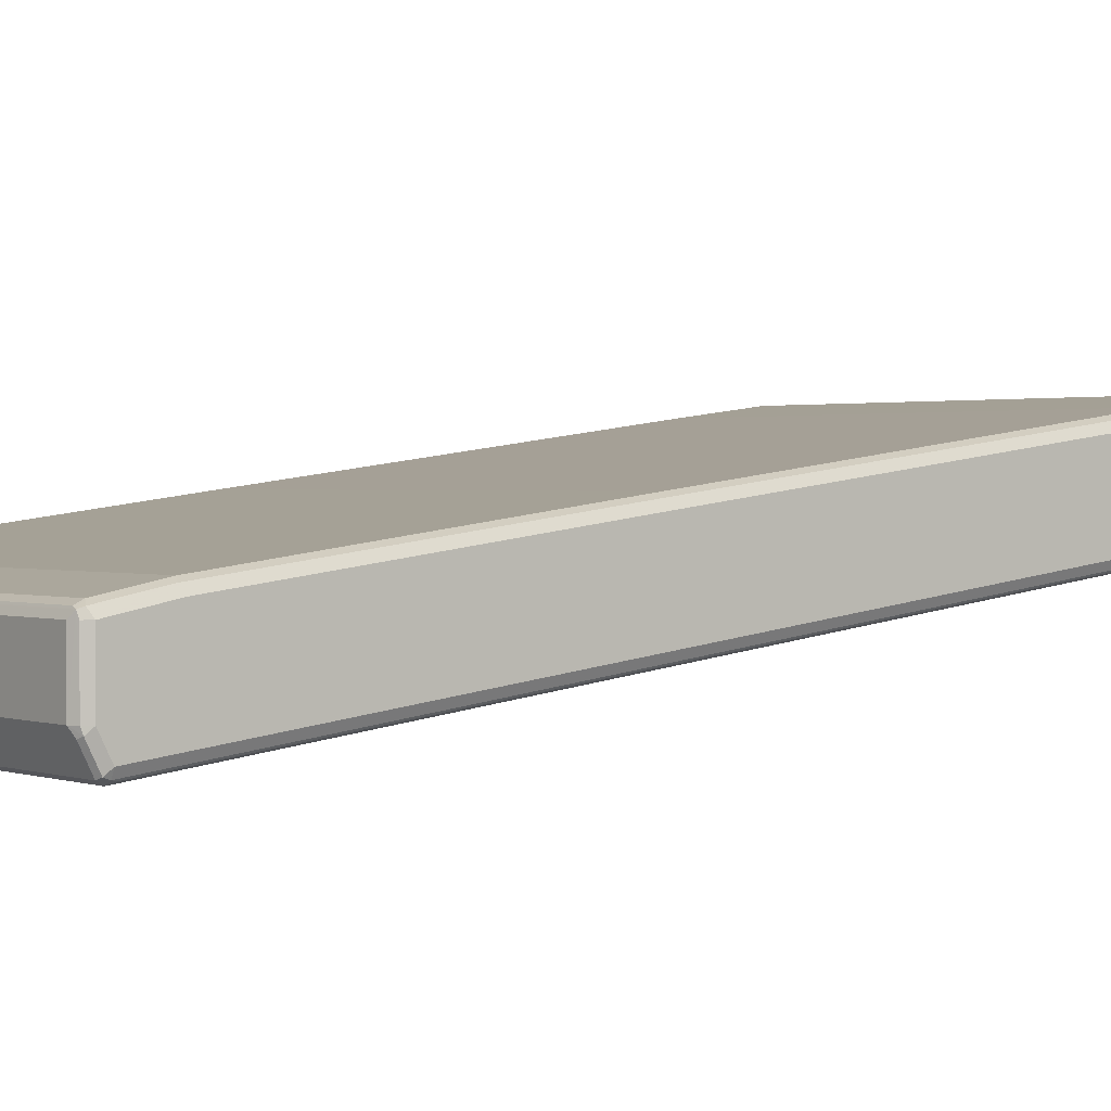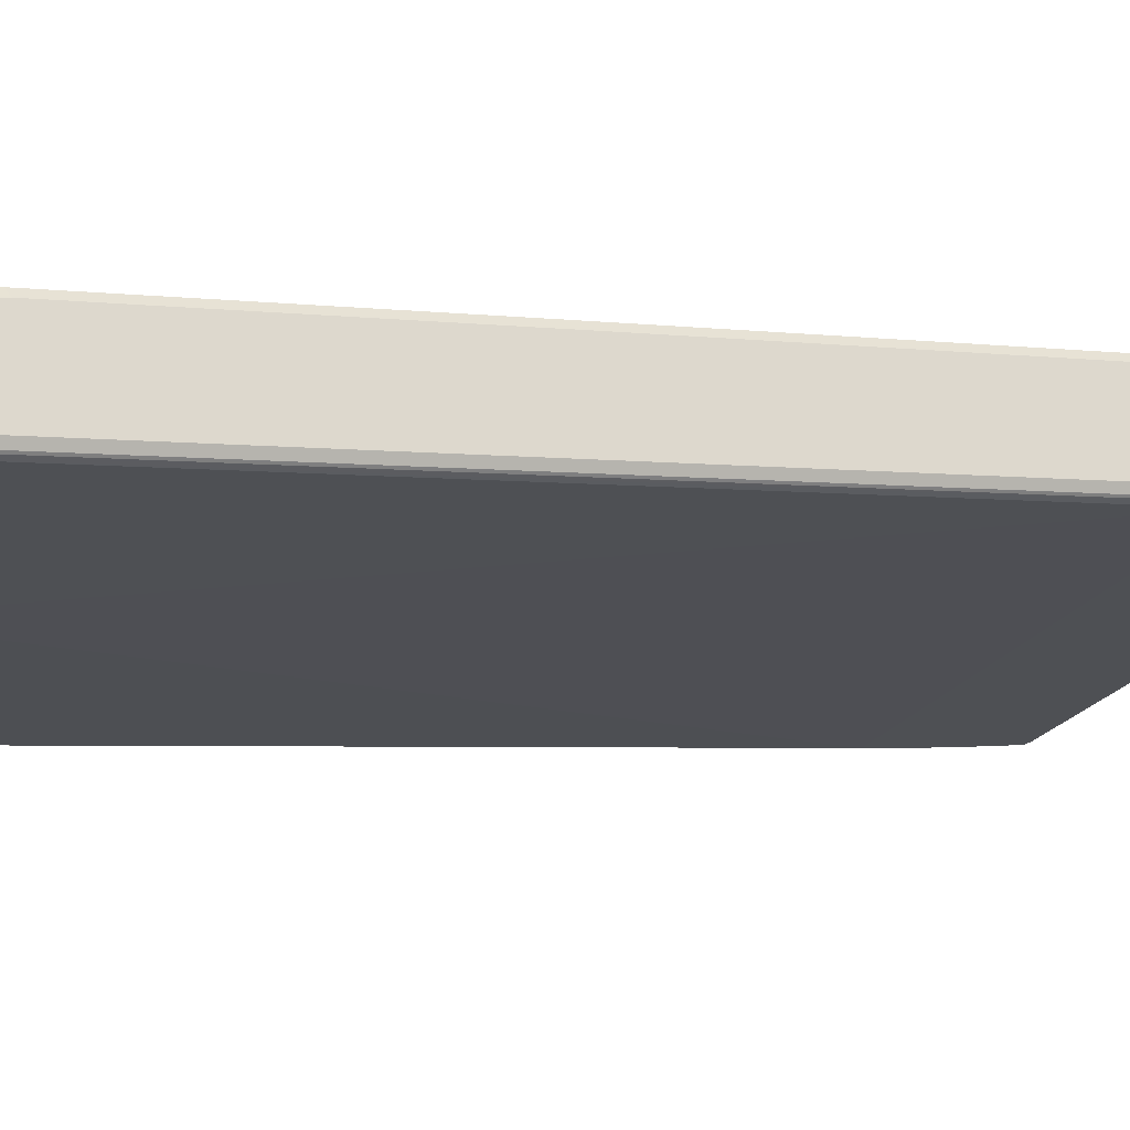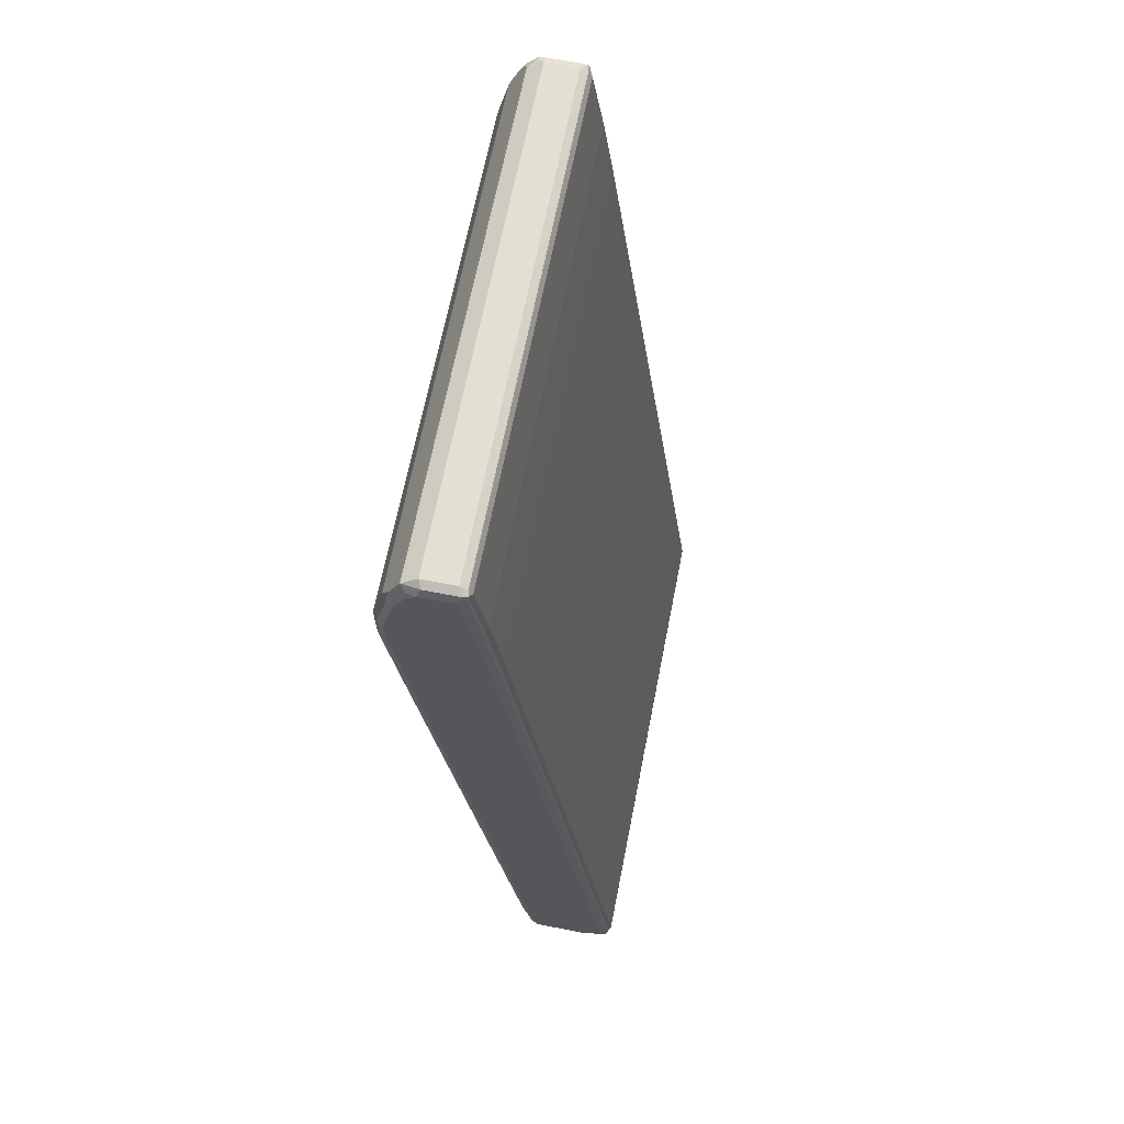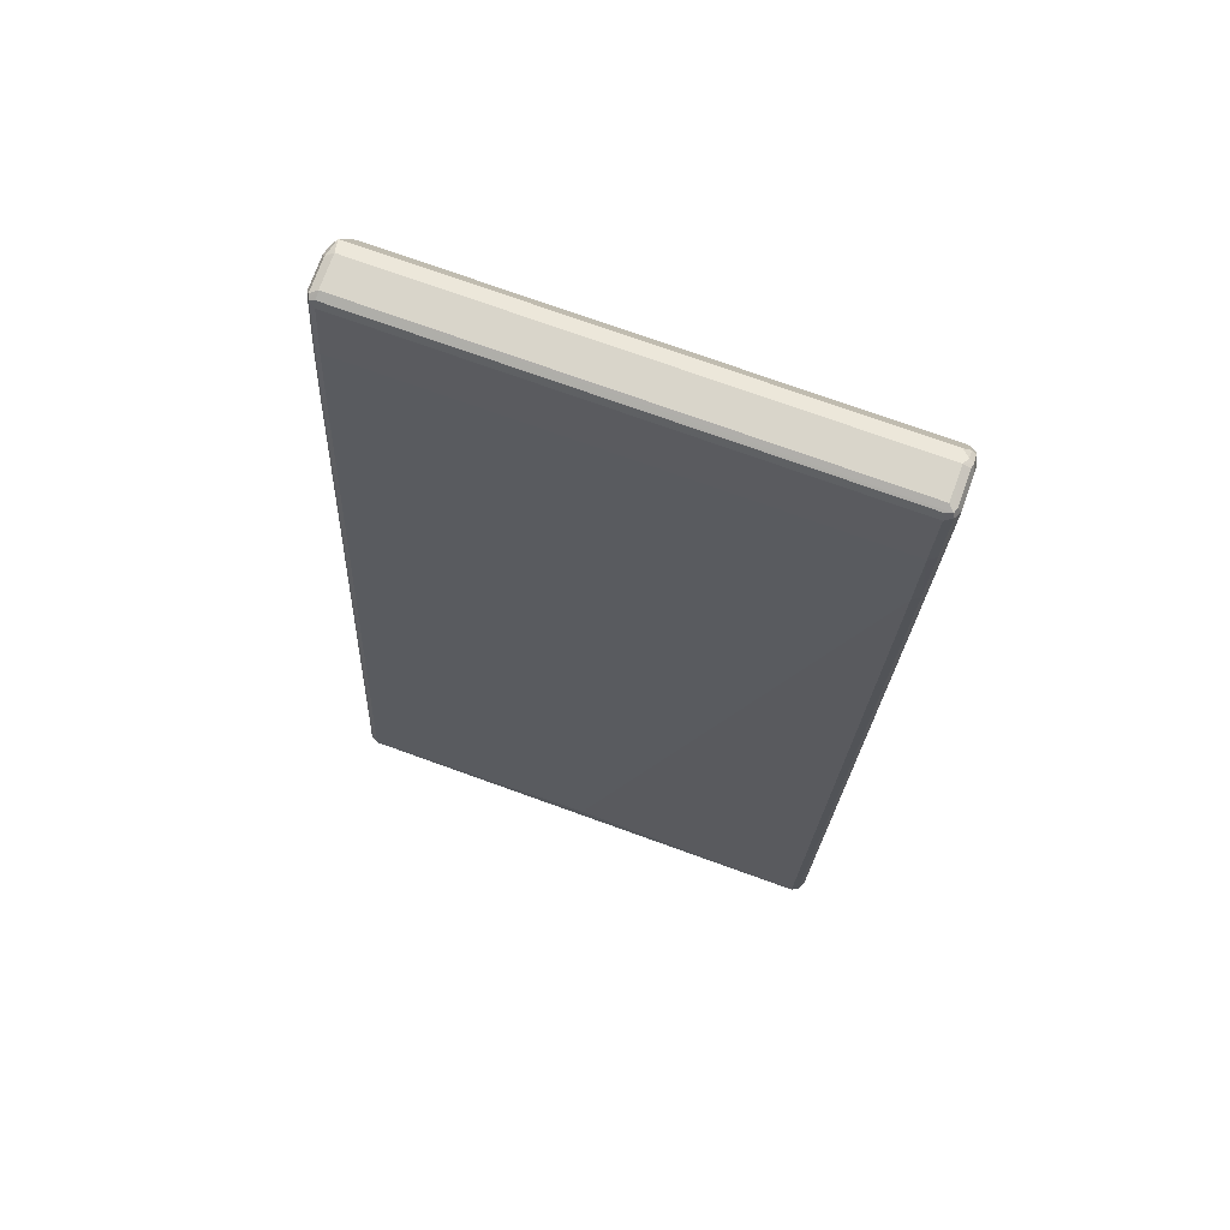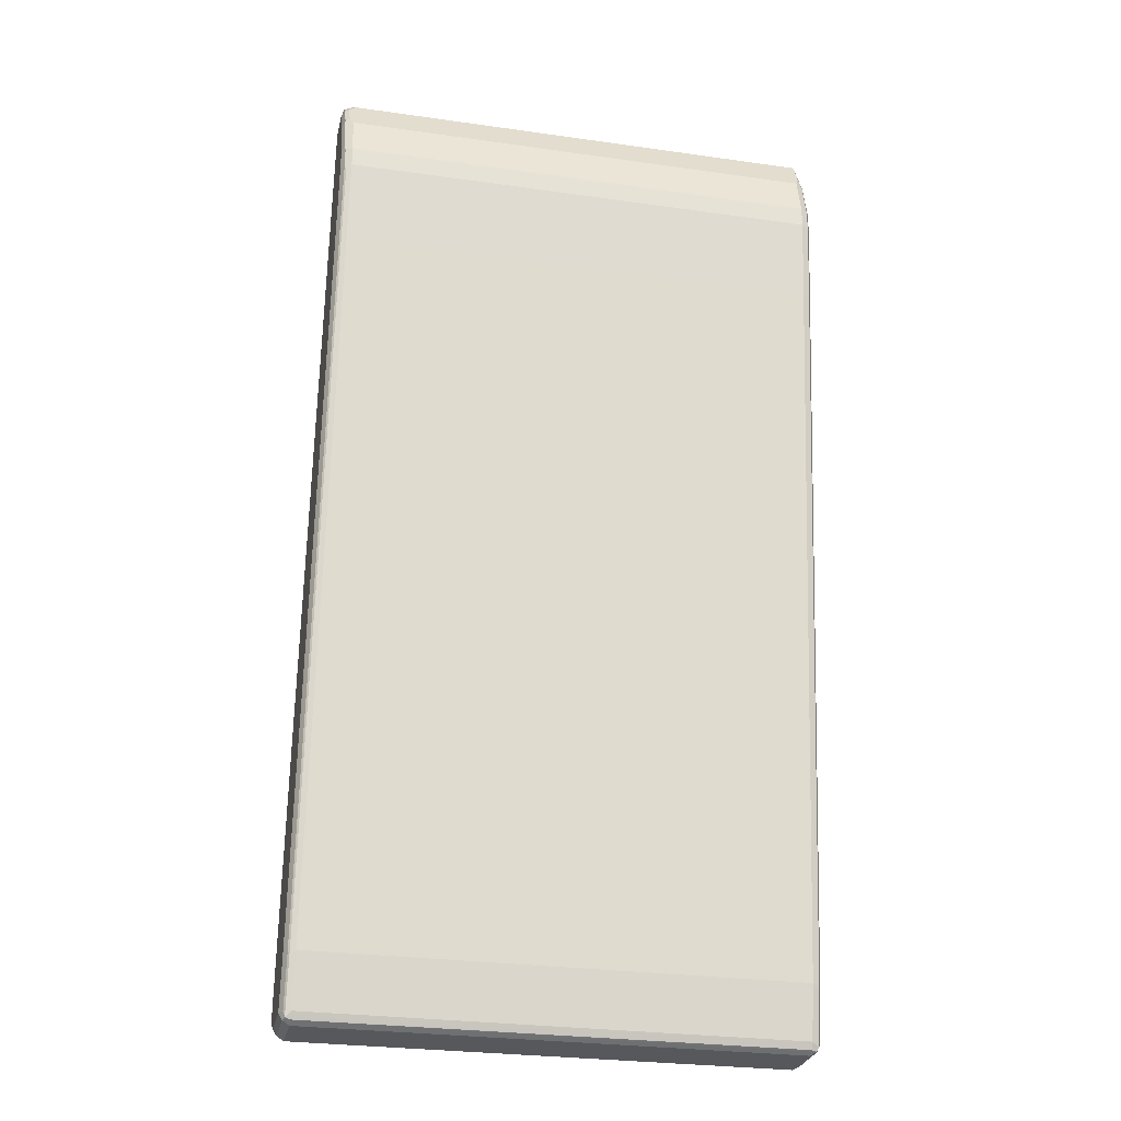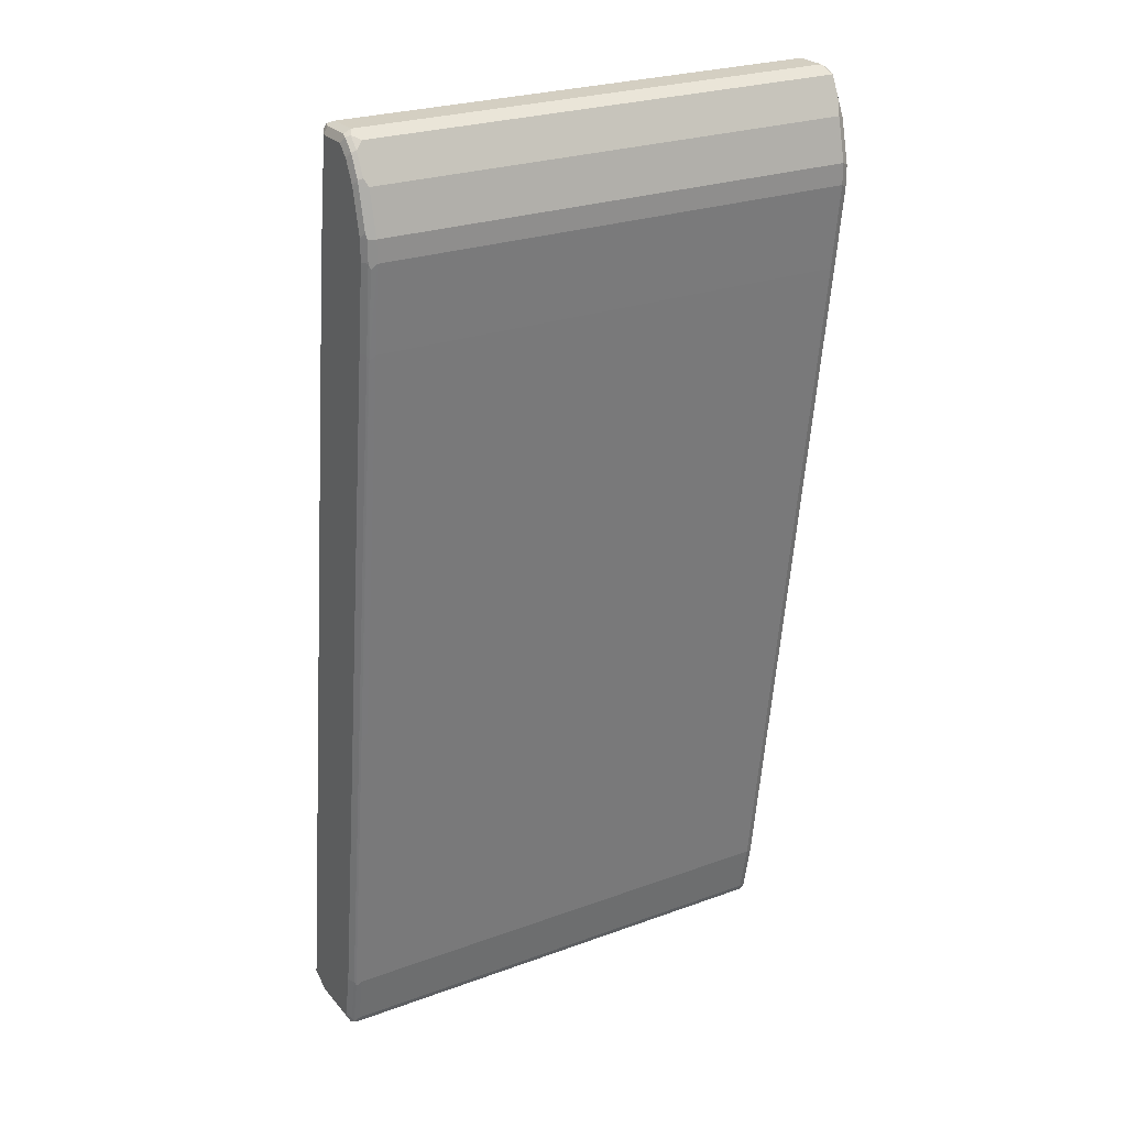
<metadata>
{"format":"obj","ext":"obj","renderer":"f3d","projection":"perspective","resolution":1024,"background":"white","views":[{"elev":1.3,"azim":53.3,"up":"+Z"},{"elev":-22.1,"azim":67.0,"up":"+Z"},{"elev":66.4,"azim":101.1,"up":"+Y"},{"elev":74.4,"azim":-160.2,"up":"+Y"},{"elev":-27.9,"azim":-12.2,"up":"+Y"},{"elev":25.4,"azim":-30.4,"up":"+Y"}]}
</metadata>
<code>
v -0.4532 -0.8496 -0.1322
v -0.4532 -0.8496 -0.03774
v -0.4532 -0.8307 -0.1699
v -0.45 -0.8465 -0.1479
v -0.4469 -0.8621 -0.1259
v -0.4469 -0.8621 -0.03146
v -0.4469 -0.8496 -0.02517
v -0.4532 -0.7552 -0.01885
v -0.4469 -0.8244 -0.1825
v -0.4437 -0.8402 -0.1794
v -0.4532 0.6042 0.01885
v -0.4437 -0.8591 -0.1416
v -0.4343 -0.8686 -0.1322
v -0.4343 -0.8686 -0.03774
v -0.4437 -0.8591 -0.02358
v -0.4469 -0.7552 -0.006284
v -0.4469 -0.4721 0.03146
v -0.4532 -0.1888 0.05663
v -0.4343 -0.8307 -0.1888
v -0.4469 0.6105 0.006284
v -0.428 -0.8433 -0.1825
v -0.4343 -0.8496 -0.1699
v -0.4406 -0.8559 -0.1573
v -0.4532 0.7363 0.03774
v 0.4343 -0.8686 -0.1322
v 0.4343 -0.8686 -0.03774
v 0.4437 -0.8638 -0.02832
v -0.4343 -0.8621 -0.02517
v 0.4343 -0.8496 -0.01885
v -0.4343 -0.8496 -0.01885
v -0.4437 -0.7647 -0.004695
v 0.4343 -0.8621 -0.02517
v -0.4469 -0.1888 0.0692
v -0.4532 0.5287 0.151
v 0 -0.7929 -0.1888
v 0.4343 -0.8307 -0.1888
v -0.4343 0.6042 -0
v -0.4469 0.7426 0.02517
v -0.4343 0.7363 0.01885
v 0.4406 -0.8433 -0.1825
v -0.4532 0.8496 0.05663
v -0.4469 0.8559 0.04403
v 0.4406 -0.8621 -0.1448
v 0.4484 -0.8591 -0.1416
v 0.4469 -0.8621 -0.1322
v 0.4469 -0.8621 -0.03774
v 0.4532 -0.8496 -0.03774
v 0.4469 -0.8559 -0.02517
v 0.4469 -0.7615 -0.006284
v 0.4343 -0.7552 -0
v -0.4343 -0.7552 -0
v -0.4343 -0.1888 0.07552
v -0.4437 -0.1981 0.07079
v -0.4437 0.5192 0.1652
v -0.4469 0.5287 0.1636
v -0.4532 0.6797 0.1699
v 0.01881 -0.7929 -0.1888
v 0.4437 -0.1037 -0.08968
v 0.4437 -0.8213 -0.1841
v 0.4469 -0.8307 -0.1825
v 0.4484 -0.8402 -0.1794
v 0.4343 0.6042 -0
v 0.4437 0.6135 0.004695
v -0.4343 0.8496 0.03774
v 0.4343 0.7363 0.01885
v -0.4532 0.8496 0.1133
v -0.4469 0.8621 0.05663
v -0.4437 0.8638 0.04721
v 0.4532 -0.8307 -0.1699
v 0.4532 -0.8496 -0.1322
v 0.4532 -0.7552 -0.01885
v 0.4469 -0.4783 0.03146
v 0.4343 -0.1888 0.07552
v -0.4343 0.5287 0.1699
v -0.4343 0.6797 0.1888
v -0.4437 0.6703 0.1841
v -0.4469 0.6797 0.1825
v -0.4532 0.7174 0.1699
v 0.4469 0.6042 0.006284
v 0.4437 0.7458 0.02358
v -0.4343 0.8621 0.04403
v 0.4437 0.8591 0.04247
v 0.4343 0.8496 0.03774
v -0.4532 0.8307 0.1322
v -0.4484 0.8591 0.1227
v -0.4469 0.8621 0.1133
v -0.4343 0.8686 0.1133
v -0.4343 0.8686 0.05663
v 0.4343 0.8686 0.05663
v 0.4343 0.8621 0.04403
v 0.4532 0.6042 0.01885
v 0.4532 -0.1888 0.05663
v 0.4469 -0.195 0.0692
v 0.4343 0.5287 0.1699
v 0.4343 0.6797 0.1888
v -0.4343 0.7174 0.1888
v -0.4469 0.7174 0.1825
v -0.4484 0.727 0.1794
v -0.4532 0.7929 0.151
v 0.4469 0.7363 0.02517
v 0.4469 0.8496 0.04403
v 0.4469 0.8621 0.05035
v -0.4484 0.8402 0.1416
v -0.4406 0.8621 0.1259
v 0.4343 0.8686 0.1133
v -0.428 0.8559 0.1384
v 0.4532 0.7363 0.03774
v 0.4532 0.5287 0.151
v 0.4469 0.5224 0.1636
v 0.4343 0.7174 0.1888
v 0.4469 0.6734 0.1825
v -0.4343 0.7929 0.1699
v -0.4469 0.7929 0.1636
v -0.4484 0.8025 0.1605
v 0.4532 0.8496 0.05663
v 0.4469 0.8621 0.107
v -0.4406 0.8433 0.1448
v 0.4406 0.8559 0.1384
v 0.4437 0.8591 0.1227
v 0.4532 0.6797 0.1699
v 0.4469 0.7111 0.1825
v 0.4343 0.7929 0.1699
v -0.4406 0.8055 0.1636
v 0.4532 0.8496 0.1133
v 0.428 0.8433 0.1448
v 0.4406 0.8181 0.1573
v 0.4469 0.8244 0.1448
v 0.4532 0.8307 0.1322
v 0.45 0.8465 0.129
v 0.4532 0.7174 0.1699
v 0.4469 0.7866 0.1636
v 0.4532 0.7929 0.151
f 1 2 8
f 1 8 18
f 1 18 34
f 1 34 56
f 1 56 78
f 1 78 99
f 1 99 84
f 1 84 66
f 1 66 41
f 1 41 24
f 1 24 11
f 1 11 3
f 1 3 4
f 1 4 12
f 1 12 5
f 1 5 6
f 1 6 2
f 2 6 7
f 2 7 16
f 2 16 8
f 3 9 10
f 3 10 4
f 3 11 20
f 3 20 9
f 4 10 12
f 5 13 14
f 5 14 6
f 5 12 13
f 6 14 15
f 6 15 7
f 7 15 31
f 7 31 16
f 8 16 17
f 8 17 18
f 9 19 10
f 9 20 19
f 10 19 21
f 10 21 22
f 10 22 23
f 10 23 12
f 11 24 38
f 11 38 20
f 12 23 13
f 13 25 26
f 13 26 14
f 13 23 22
f 13 22 21
f 13 21 40
f 13 40 25
f 14 26 27
f 14 27 28
f 14 28 15
f 15 29 30
f 15 30 31
f 15 28 32
f 15 32 29
f 16 31 17
f 17 31 53
f 17 53 33
f 17 33 18
f 18 33 55
f 18 55 34
f 19 35 57
f 19 57 36
f 19 36 40
f 19 40 21
f 19 20 37
f 19 37 35
f 20 38 39
f 20 39 37
f 24 41 42
f 24 42 38
f 25 40 43
f 25 43 44
f 25 44 45
f 25 45 27
f 25 27 26
f 27 32 28
f 27 45 46
f 27 46 47
f 27 47 48
f 27 48 29
f 27 29 32
f 29 48 49
f 29 49 50
f 29 50 51
f 29 51 30
f 30 51 31
f 31 51 52
f 31 52 53
f 33 53 54
f 33 54 55
f 34 55 77
f 34 77 56
f 35 37 62
f 35 62 57
f 36 58 59
f 36 59 60
f 36 60 61
f 36 61 40
f 36 57 62
f 36 62 63
f 36 63 58
f 37 39 65
f 37 65 62
f 38 42 39
f 39 42 64
f 39 64 83
f 39 83 65
f 40 61 44
f 40 44 43
f 41 66 86
f 41 86 67
f 41 67 68
f 41 68 42
f 42 68 64
f 44 61 69
f 44 69 70
f 44 70 45
f 45 70 47
f 45 47 46
f 47 70 69
f 47 69 91
f 47 91 107
f 47 107 115
f 47 115 124
f 47 124 128
f 47 128 132
f 47 132 130
f 47 130 120
f 47 120 108
f 47 108 92
f 47 92 71
f 47 71 49
f 47 49 48
f 49 71 72
f 49 72 73
f 49 73 50
f 50 73 52
f 50 52 51
f 52 73 94
f 52 94 74
f 52 74 54
f 52 54 53
f 54 74 75
f 54 75 76
f 54 76 77
f 54 77 55
f 56 77 97
f 56 97 78
f 58 60 59
f 58 63 79
f 58 79 60
f 60 69 61
f 60 79 91
f 60 91 69
f 62 65 63
f 63 65 80
f 63 80 79
f 64 68 81
f 64 81 82
f 64 82 83
f 65 83 82
f 65 82 80
f 66 84 103
f 66 103 85
f 66 85 86
f 67 86 68
f 68 87 88
f 68 88 89
f 68 89 90
f 68 90 81
f 68 86 87
f 71 92 72
f 72 92 93
f 72 93 73
f 73 93 109
f 73 109 94
f 74 94 95
f 74 95 75
f 75 77 76
f 75 95 110
f 75 110 96
f 75 96 97
f 75 97 77
f 78 97 98
f 78 98 114
f 78 114 99
f 79 80 100
f 79 100 107
f 79 107 91
f 80 82 101
f 80 101 100
f 81 90 82
f 82 90 89
f 82 89 102
f 82 102 101
f 84 99 103
f 85 104 87
f 85 87 86
f 85 103 117
f 85 117 104
f 87 105 89
f 87 89 88
f 87 104 106
f 87 106 118
f 87 118 105
f 89 105 116
f 89 116 102
f 92 108 109
f 92 109 93
f 94 109 111
f 94 111 95
f 95 111 121
f 95 121 110
f 96 110 122
f 96 122 112
f 96 112 113
f 96 113 97
f 97 113 114
f 97 114 98
f 99 114 103
f 100 101 107
f 101 102 115
f 101 115 107
f 102 116 124
f 102 124 115
f 103 114 123
f 103 123 117
f 104 117 106
f 105 118 119
f 105 119 116
f 106 117 125
f 106 125 118
f 108 120 111
f 108 111 109
f 110 121 131
f 110 131 122
f 111 120 130
f 111 130 121
f 112 122 125
f 112 125 117
f 112 117 123
f 112 123 114
f 112 114 113
f 116 119 129
f 116 129 124
f 118 125 122
f 118 122 126
f 118 126 127
f 118 127 128
f 118 128 129
f 118 129 119
f 121 130 132
f 121 132 131
f 122 131 126
f 124 129 128
f 126 131 132
f 126 132 127
f 127 132 128

</code>
